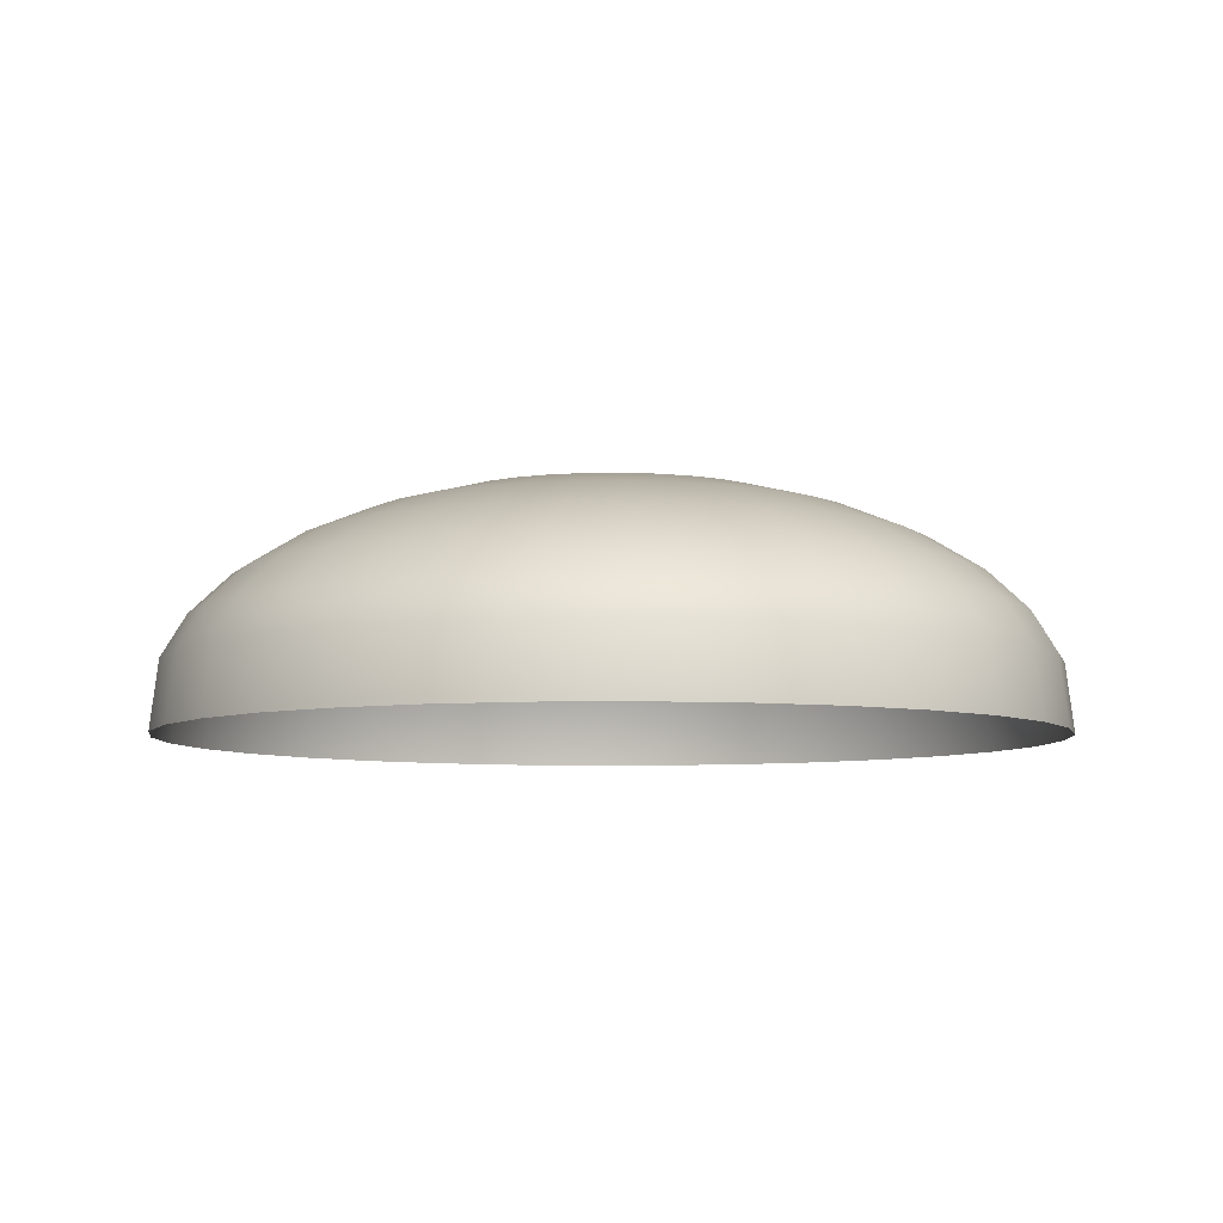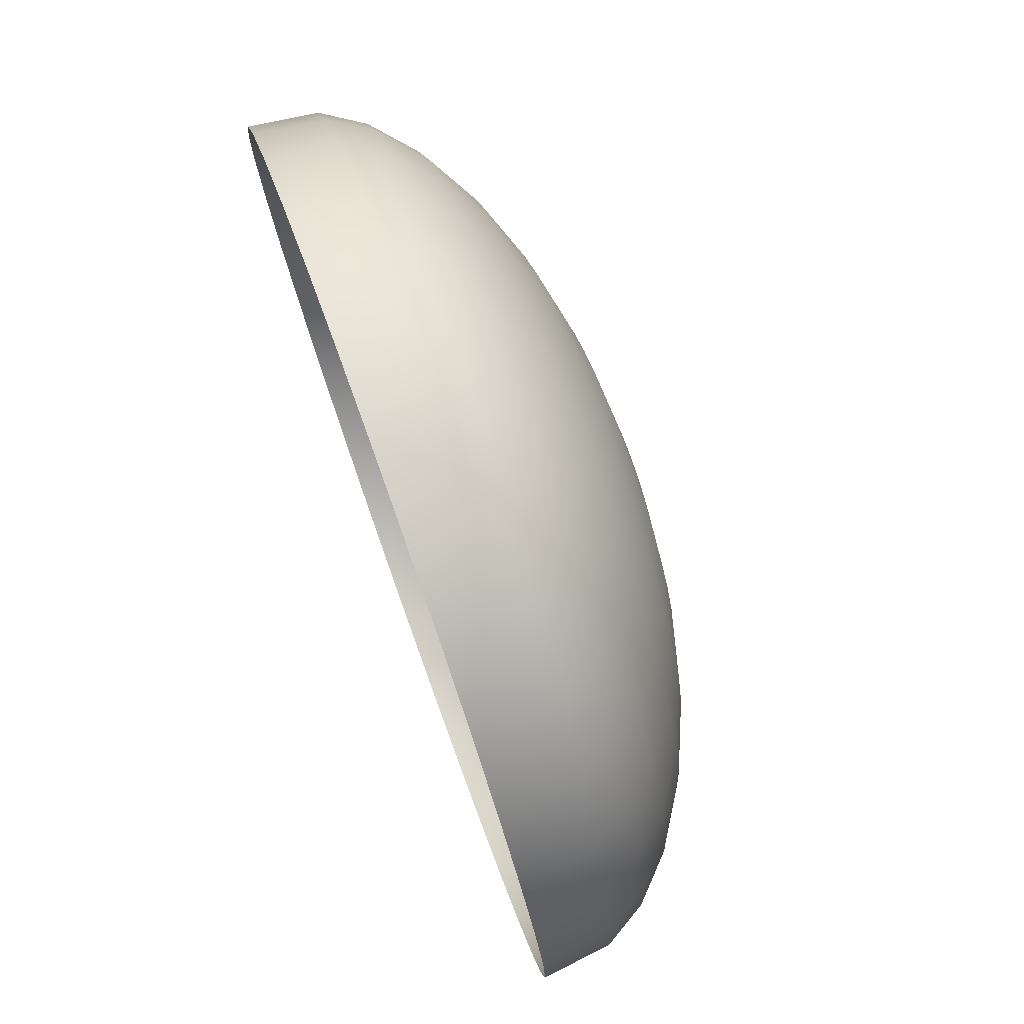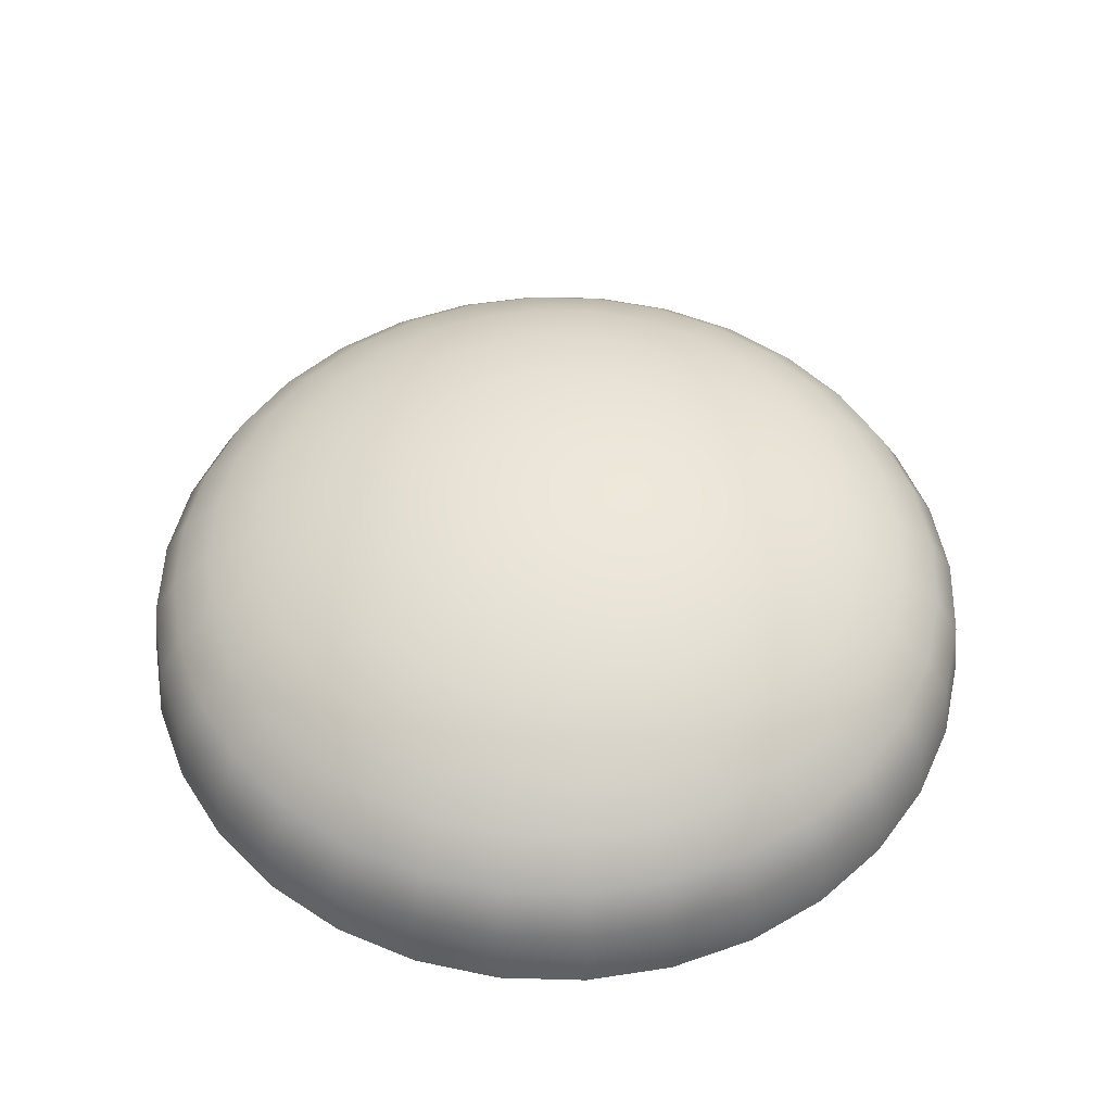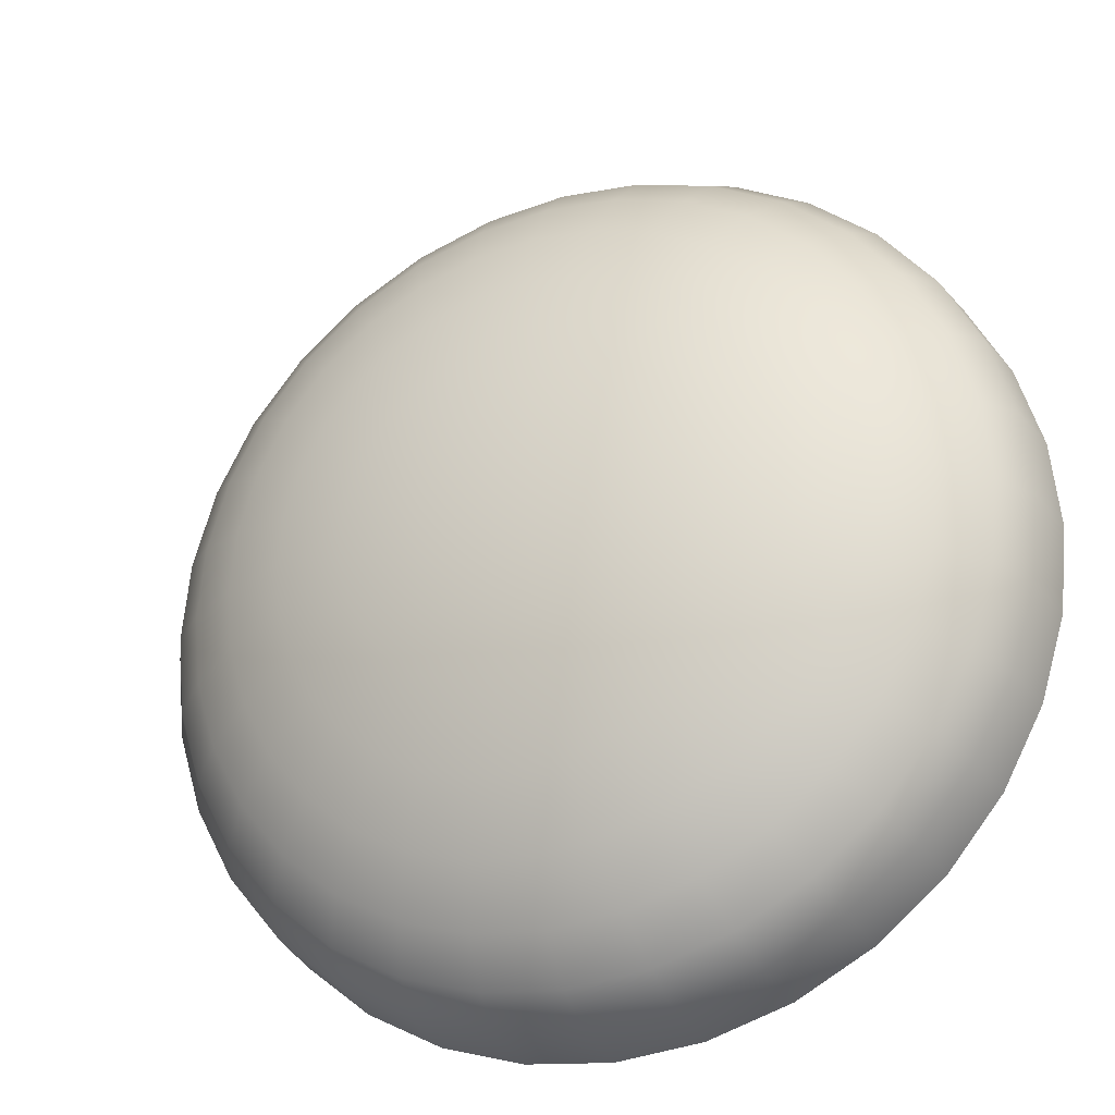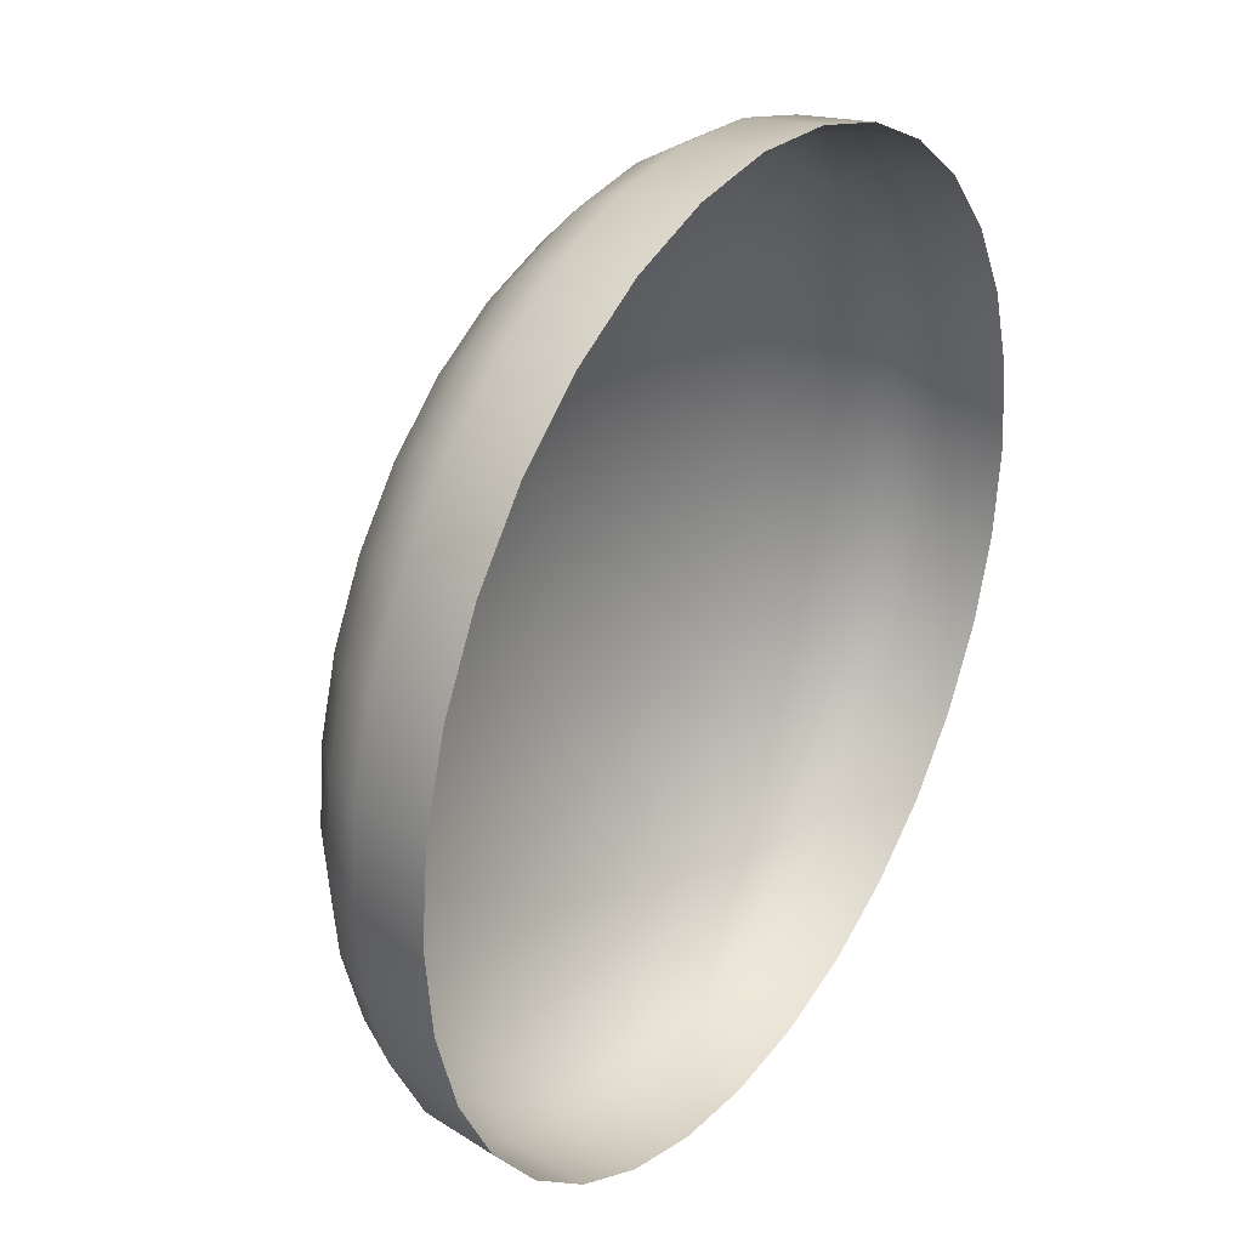
<metadata>
{"format":"obj","ext":"obj","renderer":"f3d","projection":"perspective","resolution":1024,"background":"white","views":[{"elev":-6.8,"azim":-70.6,"up":"+Y"},{"elev":76.9,"azim":70.3,"up":"+Z"},{"elev":50.9,"azim":-3.9,"up":"+Y"},{"elev":-27.0,"azim":-156.4,"up":"+Z"},{"elev":31.4,"azim":-56.7,"up":"+Z"}]}
</metadata>
<code>
o Sphere
v 0 0.4778 -0.5556
v 0.07466 0.5246 -0.3753
v 0.1084 0.4778 -0.5449
v 0 0.4147 -0.7071
v 0.1379 0.4147 -0.6935
v 0 0.3379 -0.8315
v 0.1622 0.3379 -0.8155
v 0 0.2503 -0.9239
v 0.1802 0.2503 -0.9061
v 0 0.1552 -0.9808
v 0.1913 0.1552 -0.9619
v 0.1951 0 -0.9808
v 0 0 -1
v 0 0.5535 -0.1951
v 0 0.5632 1e-06
v 0.03806 0.5535 -0.1913
v 0 0.5246 -0.3827
v 0.07466 0.5535 -0.1802
v 0.1464 0.5246 -0.3536
v 0.2126 0.4778 -0.5133
v 0.2706 0.4147 -0.6533
v 0.3182 0.3379 -0.7682
v 0.3536 0.2503 -0.8536
v 0.3753 0.1552 -0.9061
v 0.3827 0 -0.9239
v 0.5133 0.2503 -0.7682
v 0.5449 0.1552 -0.8155
v 0.5556 0 -0.8315
v 0.1084 0.5535 -0.1622
v 0.2126 0.5246 -0.3182
v 0.3087 0.4778 -0.4619
v 0.3928 0.4147 -0.5879
v 0.4619 0.3379 -0.6913
v 0.3928 0.4778 -0.3928
v 0.5 0.4147 -0.5
v 0.5879 0.3379 -0.5879
v 0.6533 0.2503 -0.6533
v 0.6935 0.1552 -0.6935
v 0.7071 0 -0.7071
v 0.1379 0.5535 -0.1379
v 0.2706 0.5246 -0.2706
v 0.7682 0.2503 -0.5133
v 0.8155 0.1552 -0.5449
v 0.8315 0 -0.5556
v 0.1622 0.5535 -0.1084
v 0.3182 0.5246 -0.2126
v 0.4619 0.4778 -0.3087
v 0.5879 0.4147 -0.3928
v 0.6913 0.3379 -0.4619
v 0.5133 0.4778 -0.2126
v 0.6533 0.4147 -0.2706
v 0.7682 0.3379 -0.3182
v 0.8536 0.2503 -0.3536
v 0.9061 0.1552 -0.3753
v 0.9239 0 -0.3827
v 0.1802 0.5535 -0.07466
v 0.3536 0.5246 -0.1464
v 0.9061 0.2503 -0.1802
v 0.9619 0.1552 -0.1913
v 0.9808 0 -0.1951
v 0.1913 0.5535 -0.03806
v 0.3753 0.5246 -0.07466
v 0.5449 0.4778 -0.1084
v 0.6935 0.4147 -0.1379
v 0.8155 0.3379 -0.1622
v 0.7071 0.4147 0
v 0.8315 0.3379 0
v 0.9239 0.2503 0
v 0.9808 0.1552 0
v 1 0 0
v 0.1951 0.5535 0
v 0.3827 0.5246 0
v 0.5556 0.4778 0
v 0.9808 -0 0.1951
v 0.1913 0.5535 0.03806
v 0.3753 0.5246 0.07466
v 0.5449 0.4778 0.1084
v 0.6935 0.4147 0.1379
v 0.8155 0.3379 0.1622
v 0.9061 0.2503 0.1802
v 0.9619 0.1552 0.1913
v 0.6533 0.4147 0.2706
v 0.7682 0.3379 0.3182
v 0.8536 0.2503 0.3536
v 0.9061 0.1552 0.3753
v 0.9239 -0 0.3827
v 0.1802 0.5535 0.07466
v 0.3536 0.5246 0.1464
v 0.5133 0.4778 0.2126
v 0.8315 -0 0.5556
v 0.1622 0.5535 0.1084
v 0.3182 0.5246 0.2126
v 0.4619 0.4778 0.3087
v 0.5879 0.4147 0.3928
v 0.6913 0.3379 0.4619
v 0.7682 0.2503 0.5133
v 0.8155 0.1552 0.5449
v 0.5 0.4147 0.5
v 0.5879 0.3379 0.5879
v 0.6533 0.2503 0.6533
v 0.6935 0.1552 0.6935
v 0.7071 -0 0.7071
v 0.1379 0.5535 0.1379
v 0.2706 0.5246 0.2706
v 0.3928 0.4778 0.3928
v 0.2126 0.5246 0.3182
v 0.3087 0.4778 0.4619
v 0.3928 0.4147 0.5879
v 0.4619 0.3379 0.6913
v 0.5133 0.2503 0.7682
v 0.5449 0.1552 0.8155
v 0.5556 -0 0.8315
v 0.1084 0.5535 0.1622
v 0.3536 0.2503 0.8536
v 0.3753 0.1552 0.9061
v 0.3827 -0 0.9239
v 0.07466 0.5535 0.1802
v 0.1464 0.5246 0.3536
v 0.2126 0.4778 0.5133
v 0.2706 0.4147 0.6533
v 0.3182 0.3379 0.7682
v 0.07466 0.5246 0.3753
v 0.1084 0.4778 0.5449
v 0.1379 0.4147 0.6935
v 0.1622 0.3379 0.8155
v 0.1802 0.2503 0.9061
v 0.1913 0.1552 0.9619
v 0.1951 -0 0.9808
v 0.03806 0.5535 0.1913
v 0 0.2503 0.9239
v 0 0.1552 0.9808
v 0 -0 1
v 0 0.5535 0.1951
v 0 0.5246 0.3827
v 0 0.4778 0.5556
v 0 0.4147 0.7071
v 0 0.3379 0.8315
v -0.1084 0.4778 0.5449
v -0.1379 0.4147 0.6935
v -0.1622 0.3379 0.8155
v -0.1802 0.2503 0.9061
v -0.1913 0.1552 0.9619
v -0.1951 -0 0.9808
v -0.03806 0.5535 0.1913
v -0.07466 0.5246 0.3753
v -0.3536 0.2503 0.8536
v -0.3753 0.1552 0.9061
v -0.3827 -0 0.9239
v -0.07466 0.5535 0.1802
v -0.1464 0.5246 0.3536
v -0.2126 0.4778 0.5133
v -0.2706 0.4147 0.6533
v -0.3182 0.3379 0.7682
v -0.3087 0.4778 0.4619
v -0.3928 0.4147 0.5879
v -0.4619 0.3379 0.6913
v -0.5133 0.2503 0.7682
v -0.5449 0.1552 0.8155
v -0.5556 -0 0.8315
v -0.1084 0.5535 0.1622
v -0.2126 0.5246 0.3182
v -0.6533 0.2503 0.6533
v -0.6935 0.1552 0.6935
v -0.7071 -0 0.7071
v -0.1379 0.5535 0.1379
v -0.2706 0.5246 0.2706
v -0.3928 0.4778 0.3928
v -0.5 0.4147 0.5
v -0.5879 0.3379 0.5879
v -0.4619 0.4778 0.3087
v -0.5879 0.4147 0.3928
v -0.6913 0.3379 0.4619
v -0.7682 0.2503 0.5133
v -0.8155 0.1552 0.5449
v -0.8315 -0 0.5556
v -0.1622 0.5535 0.1084
v -0.3182 0.5246 0.2126
v -0.9239 -0 0.3827
v -0.1802 0.5535 0.07466
v -0.3536 0.5246 0.1464
v -0.5133 0.4778 0.2126
v -0.6533 0.4147 0.2706
v -0.7682 0.3379 0.3182
v -0.8536 0.2503 0.3536
v -0.9061 0.1552 0.3753
v -0.8155 0.3379 0.1622
v -0.9061 0.2503 0.1802
v -0.9619 0.1552 0.1913
v -0.9808 -0 0.1951
v -0.1913 0.5535 0.03806
v -0.3753 0.5246 0.07466
v -0.5449 0.4778 0.1084
v -0.6935 0.4147 0.1379
v -0.1951 0.5535 0
v -0.3827 0.5246 0
v -0.5556 0.4778 0
v -0.7071 0.4147 0
v -0.8315 0.3379 0
v -0.9239 0.2503 0
v -0.9808 0.1552 0
v -1 0 0
v -0.6935 0.4147 -0.1379
v -0.8155 0.3379 -0.1622
v -0.9061 0.2503 -0.1802
v -0.9619 0.1552 -0.1913
v -0.9808 0 -0.1951
v -0.1913 0.5535 -0.03806
v -0.3753 0.5246 -0.07466
v -0.5449 0.4778 -0.1084
v -0.3536 0.5246 -0.1464
v -0.5133 0.4778 -0.2126
v -0.6533 0.4147 -0.2706
v -0.7682 0.3379 -0.3182
v -0.8536 0.2503 -0.3536
v -0.9061 0.1552 -0.3753
v -0.9239 0 -0.3827
v -0.1802 0.5535 -0.07466
v -0.7682 0.2503 -0.5133
v -0.8155 0.1552 -0.5449
v -0.8315 0 -0.5556
v -0.1622 0.5535 -0.1084
v -0.3182 0.5246 -0.2126
v -0.4619 0.4778 -0.3087
v -0.5879 0.4147 -0.3928
v -0.6913 0.3379 -0.4619
v -0.2706 0.5246 -0.2706
v -0.3928 0.4778 -0.3928
v -0.5 0.4147 -0.5
v -0.5879 0.3379 -0.5879
v -0.6533 0.2503 -0.6533
v -0.6935 0.1552 -0.6935
v -0.7071 0 -0.7071
v -0.1379 0.5535 -0.1379
v -0.5133 0.2503 -0.7682
v -0.5449 0.1552 -0.8155
v -0.5556 0 -0.8315
v -0.1084 0.5535 -0.1622
v -0.2126 0.5246 -0.3182
v -0.3087 0.4778 -0.4619
v -0.3928 0.4147 -0.5879
v -0.4619 0.3379 -0.6913
v -0.2126 0.4778 -0.5133
v -0.2706 0.4147 -0.6533
v -0.3182 0.3379 -0.7682
v -0.3536 0.2503 -0.8536
v -0.3753 0.1552 -0.9061
v -0.3827 0 -0.9239
v -0.07466 0.5535 -0.1802
v -0.1464 0.5246 -0.3536
v -0.1802 0.2503 -0.9061
v -0.1913 0.1552 -0.9619
v -0.1951 0 -0.9808
v -0.03806 0.5535 -0.1913
v -0.07466 0.5246 -0.3753
v -0.1084 0.4778 -0.5449
v -0.1379 0.4147 -0.6935
v -0.1622 0.3379 -0.8155
f 1 2 3
f 4 3 5
f 6 5 7
f 8 7 9
f 10 9 11
f 10 12 13
f 14 15 16
f 17 16 2
f 2 18 19
f 3 19 20
f 3 21 5
f 5 22 7
f 7 23 9
f 11 23 24
f 12 24 25
f 16 15 18
f 22 26 23
f 24 26 27
f 24 28 25
f 18 15 29
f 18 30 19
f 19 31 20
f 20 32 21
f 22 32 33
f 30 34 31
f 31 35 32
f 32 36 33
f 33 37 26
f 27 37 38
f 28 38 39
f 29 15 40
f 29 41 30
f 38 42 43
f 39 43 44
f 40 15 45
f 40 46 41
f 41 47 34
f 34 48 35
f 36 48 49
f 36 42 37
f 46 50 47
f 47 51 48
f 48 52 49
f 49 53 42
f 43 53 54
f 44 54 55
f 45 15 56
f 45 57 46
f 54 58 59
f 54 60 55
f 56 15 61
f 56 62 57
f 57 63 50
f 50 64 51
f 51 65 52
f 52 58 53
f 63 66 64
f 64 67 65
f 65 68 58
f 59 68 69
f 59 70 60
f 61 15 71
f 61 72 62
f 62 73 63
f 69 74 70
f 71 15 75
f 72 75 76
f 73 76 77
f 66 77 78
f 66 79 67
f 67 80 68
f 69 80 81
f 77 82 78
f 79 82 83
f 79 84 80
f 81 84 85
f 81 86 74
f 75 15 87
f 75 88 76
f 77 88 89
f 85 90 86
f 87 15 91
f 87 92 88
f 88 93 89
f 89 94 82
f 83 94 95
f 83 96 84
f 85 96 97
f 95 98 99
f 95 100 96
f 97 100 101
f 90 101 102
f 91 15 103
f 91 104 92
f 92 105 93
f 93 98 94
f 103 106 104
f 104 107 105
f 105 108 98
f 99 108 109
f 99 110 100
f 101 110 111
f 102 111 112
f 103 15 113
f 109 114 110
f 111 114 115
f 112 115 116
f 113 15 117
f 113 118 106
f 107 118 119
f 108 119 120
f 109 120 121
f 117 122 118
f 118 123 119
f 120 123 124
f 121 124 125
f 121 126 114
f 115 126 127
f 116 127 128
f 117 15 129
f 125 130 126
f 127 130 131
f 128 131 132
f 129 15 133
f 129 134 122
f 122 135 123
f 123 136 124
f 124 137 125
f 134 138 135
f 136 138 139
f 137 139 140
f 137 141 130
f 131 141 142
f 131 143 132
f 133 15 144
f 133 145 134
f 142 146 147
f 143 147 148
f 144 15 149
f 144 150 145
f 145 151 138
f 139 151 152
f 139 153 140
f 140 146 141
f 150 154 151
f 152 154 155
f 153 155 156
f 153 157 146
f 147 157 158
f 147 159 148
f 149 15 160
f 149 161 150
f 158 162 163
f 159 163 164
f 160 15 165
f 160 166 161
f 161 167 154
f 154 168 155
f 156 168 169
f 156 162 157
f 168 170 171
f 169 171 172
f 169 173 162
f 163 173 174
f 163 175 164
f 165 15 176
f 166 176 177
f 166 170 167
f 174 178 175
f 176 15 179
f 176 180 177
f 177 181 170
f 171 181 182
f 171 183 172
f 172 184 173
f 174 184 185
f 182 186 183
f 183 187 184
f 185 187 188
f 185 189 178
f 179 15 190
f 180 190 191
f 180 192 181
f 182 192 193
f 190 15 194
f 190 195 191
f 191 196 192
f 193 196 197
f 186 197 198
f 186 199 187
f 188 199 200
f 188 201 189
f 198 202 203
f 198 204 199
f 200 204 205
f 200 206 201
f 194 15 207
f 194 208 195
f 195 209 196
f 197 209 202
f 207 210 208
f 208 211 209
f 209 212 202
f 203 212 213
f 203 214 204
f 205 214 215
f 205 216 206
f 207 15 217
f 213 218 214
f 215 218 219
f 215 220 216
f 217 15 221
f 217 222 210
f 210 223 211
f 211 224 212
f 212 225 213
f 221 226 222
f 222 227 223
f 223 228 224
f 225 228 229
f 225 230 218
f 219 230 231
f 219 232 220
f 221 15 233
f 229 234 230
f 231 234 235
f 231 236 232
f 233 15 237
f 233 238 226
f 226 239 227
f 227 240 228
f 229 240 241
f 238 242 239
f 239 243 240
f 241 243 244
f 241 245 234
f 235 245 246
f 235 247 236
f 237 15 248
f 237 249 238
f 246 250 251
f 246 252 247
f 248 15 253
f 248 254 249
f 249 255 242
f 242 256 243
f 243 257 244
f 244 250 245
f 255 4 256
f 257 4 6
f 257 8 250
f 251 8 10
f 251 13 252
f 253 15 14
f 253 17 254
f 254 1 255
f 1 17 2
f 4 1 3
f 6 4 5
f 8 6 7
f 10 8 9
f 10 11 12
f 17 14 16
f 2 16 18
f 3 2 19
f 3 20 21
f 5 21 22
f 7 22 23
f 11 9 23
f 12 11 24
f 22 33 26
f 24 23 26
f 24 27 28
f 18 29 30
f 19 30 31
f 20 31 32
f 22 21 32
f 30 41 34
f 31 34 35
f 32 35 36
f 33 36 37
f 27 26 37
f 28 27 38
f 29 40 41
f 38 37 42
f 39 38 43
f 40 45 46
f 41 46 47
f 34 47 48
f 36 35 48
f 36 49 42
f 46 57 50
f 47 50 51
f 48 51 52
f 49 52 53
f 43 42 53
f 44 43 54
f 45 56 57
f 54 53 58
f 54 59 60
f 56 61 62
f 57 62 63
f 50 63 64
f 51 64 65
f 52 65 58
f 63 73 66
f 64 66 67
f 65 67 68
f 59 58 68
f 59 69 70
f 61 71 72
f 62 72 73
f 69 81 74
f 72 71 75
f 73 72 76
f 66 73 77
f 66 78 79
f 67 79 80
f 69 68 80
f 77 89 82
f 79 78 82
f 79 83 84
f 81 80 84
f 81 85 86
f 75 87 88
f 77 76 88
f 85 97 90
f 87 91 92
f 88 92 93
f 89 93 94
f 83 82 94
f 83 95 96
f 85 84 96
f 95 94 98
f 95 99 100
f 97 96 100
f 90 97 101
f 91 103 104
f 92 104 105
f 93 105 98
f 103 113 106
f 104 106 107
f 105 107 108
f 99 98 108
f 99 109 110
f 101 100 110
f 102 101 111
f 109 121 114
f 111 110 114
f 112 111 115
f 113 117 118
f 107 106 118
f 108 107 119
f 109 108 120
f 117 129 122
f 118 122 123
f 120 119 123
f 121 120 124
f 121 125 126
f 115 114 126
f 116 115 127
f 125 137 130
f 127 126 130
f 128 127 131
f 129 133 134
f 122 134 135
f 123 135 136
f 124 136 137
f 134 145 138
f 136 135 138
f 137 136 139
f 137 140 141
f 131 130 141
f 131 142 143
f 133 144 145
f 142 141 146
f 143 142 147
f 144 149 150
f 145 150 151
f 139 138 151
f 139 152 153
f 140 153 146
f 150 161 154
f 152 151 154
f 153 152 155
f 153 156 157
f 147 146 157
f 147 158 159
f 149 160 161
f 158 157 162
f 159 158 163
f 160 165 166
f 161 166 167
f 154 167 168
f 156 155 168
f 156 169 162
f 168 167 170
f 169 168 171
f 169 172 173
f 163 162 173
f 163 174 175
f 166 165 176
f 166 177 170
f 174 185 178
f 176 179 180
f 177 180 181
f 171 170 181
f 171 182 183
f 172 183 184
f 174 173 184
f 182 193 186
f 183 186 187
f 185 184 187
f 185 188 189
f 180 179 190
f 180 191 192
f 182 181 192
f 190 194 195
f 191 195 196
f 193 192 196
f 186 193 197
f 186 198 199
f 188 187 199
f 188 200 201
f 198 197 202
f 198 203 204
f 200 199 204
f 200 205 206
f 194 207 208
f 195 208 209
f 197 196 209
f 207 217 210
f 208 210 211
f 209 211 212
f 203 202 212
f 203 213 214
f 205 204 214
f 205 215 216
f 213 225 218
f 215 214 218
f 215 219 220
f 217 221 222
f 210 222 223
f 211 223 224
f 212 224 225
f 221 233 226
f 222 226 227
f 223 227 228
f 225 224 228
f 225 229 230
f 219 218 230
f 219 231 232
f 229 241 234
f 231 230 234
f 231 235 236
f 233 237 238
f 226 238 239
f 227 239 240
f 229 228 240
f 238 249 242
f 239 242 243
f 241 240 243
f 241 244 245
f 235 234 245
f 235 246 247
f 237 248 249
f 246 245 250
f 246 251 252
f 248 253 254
f 249 254 255
f 242 255 256
f 243 256 257
f 244 257 250
f 255 1 4
f 257 256 4
f 257 6 8
f 251 250 8
f 251 10 13
f 253 14 17
f 254 17 1

</code>
